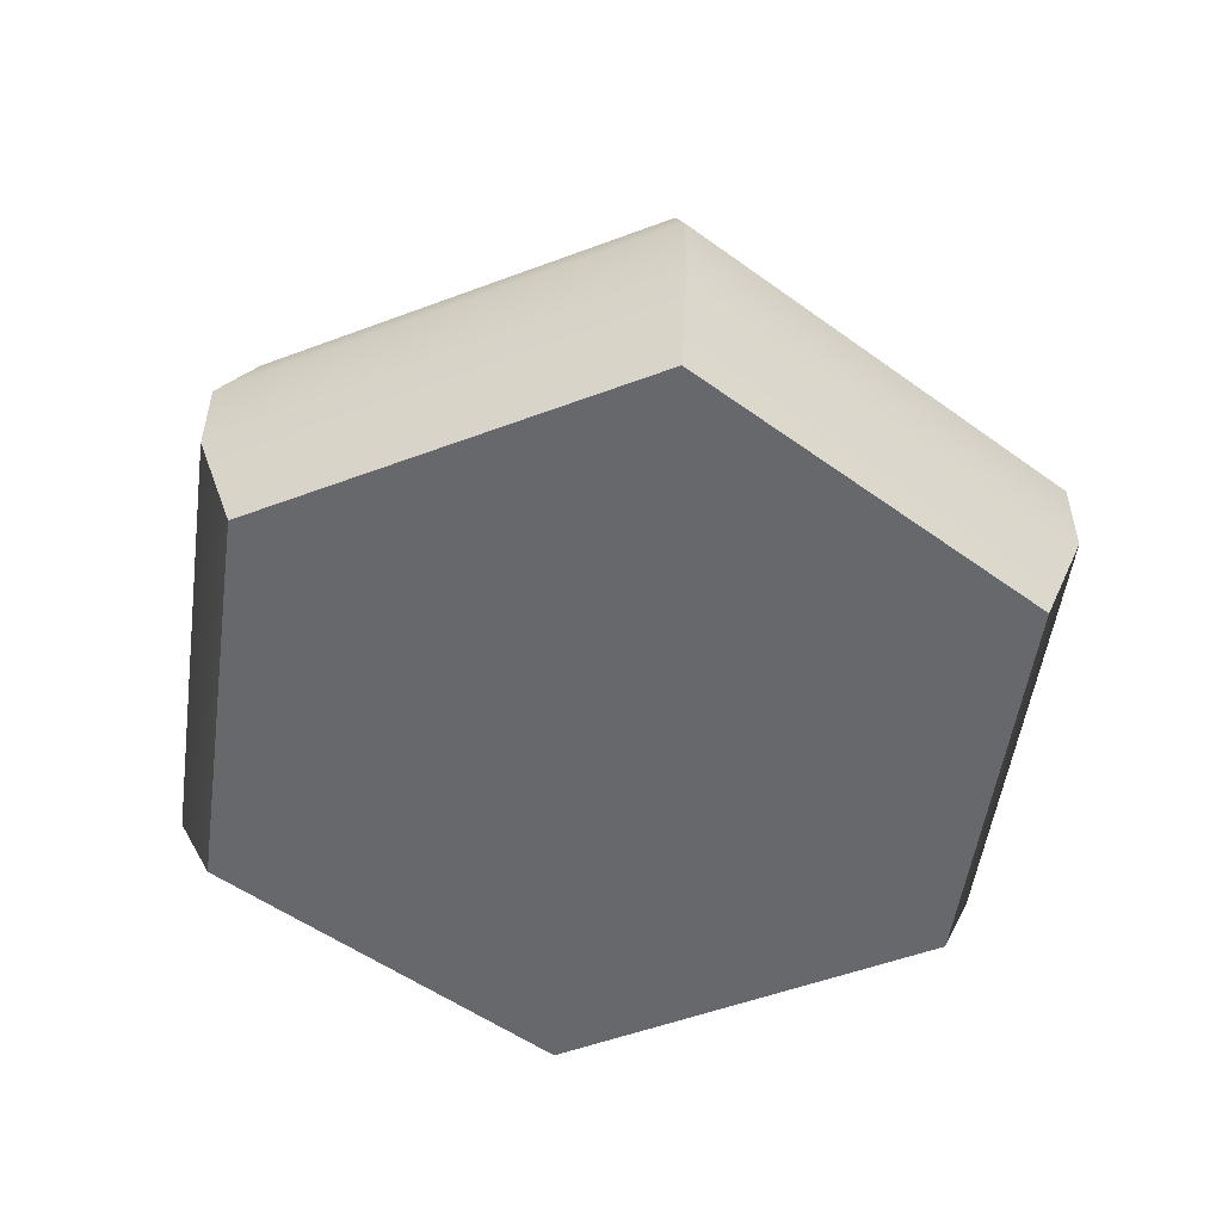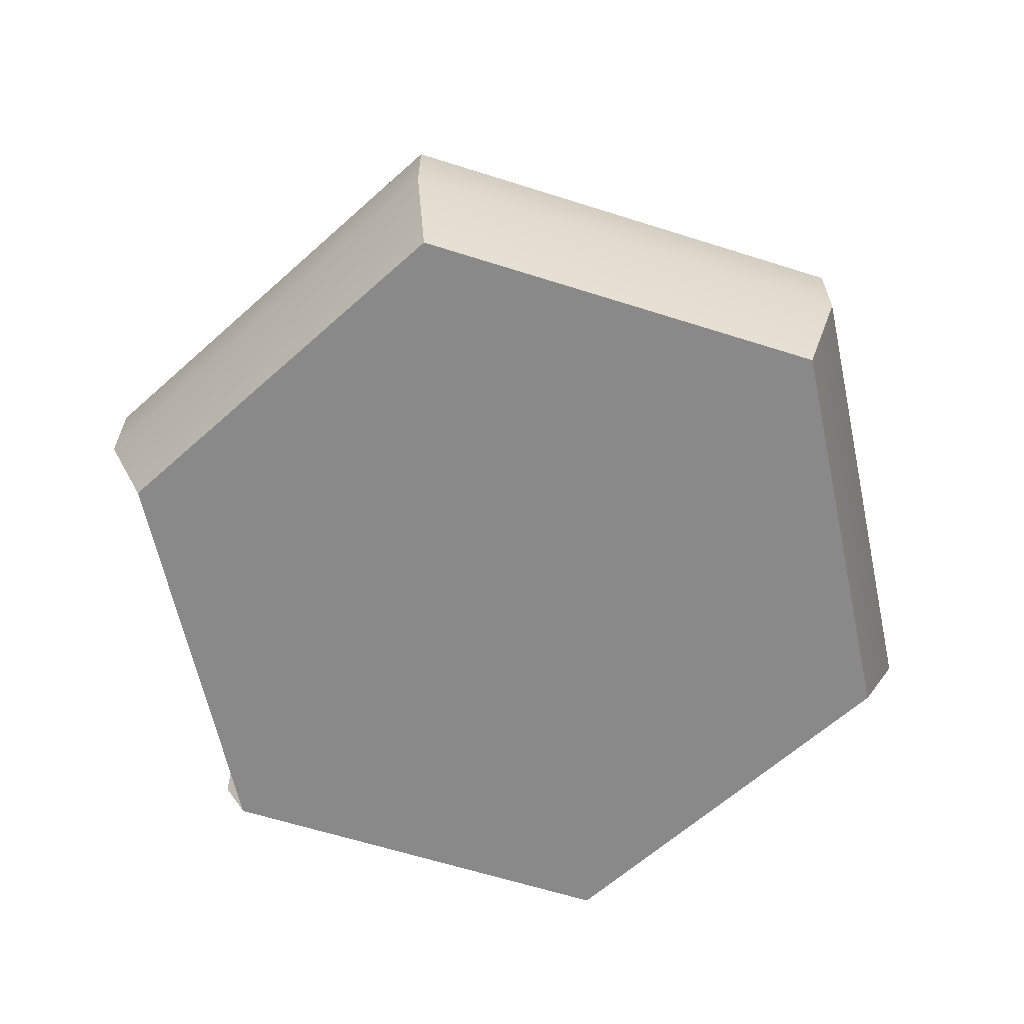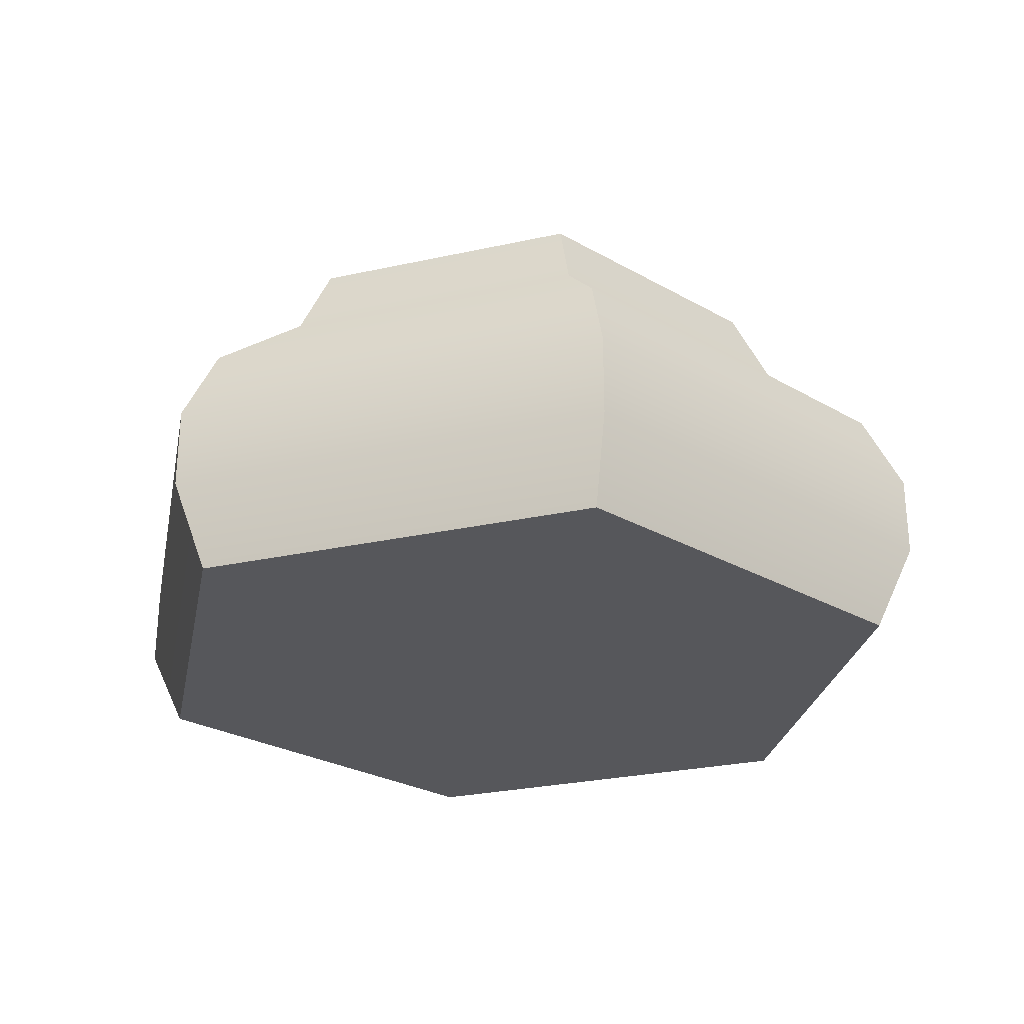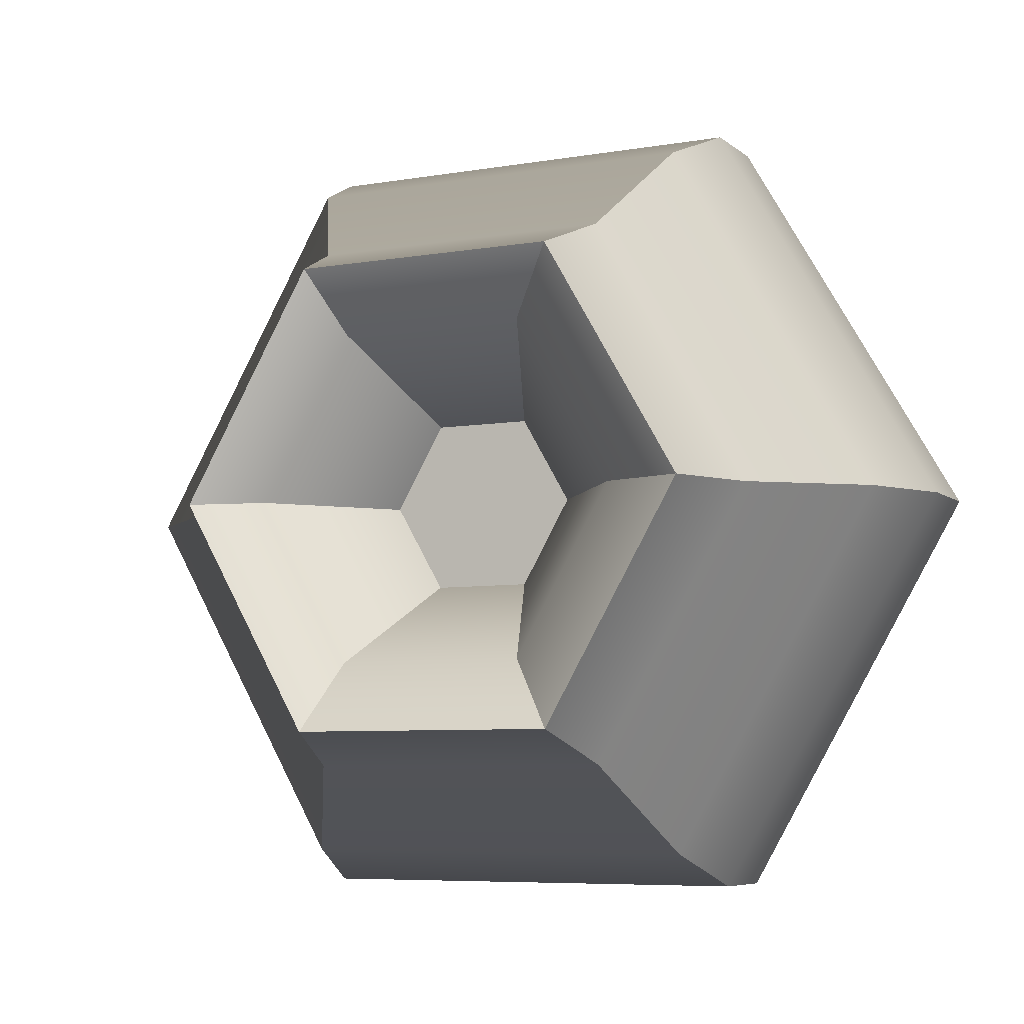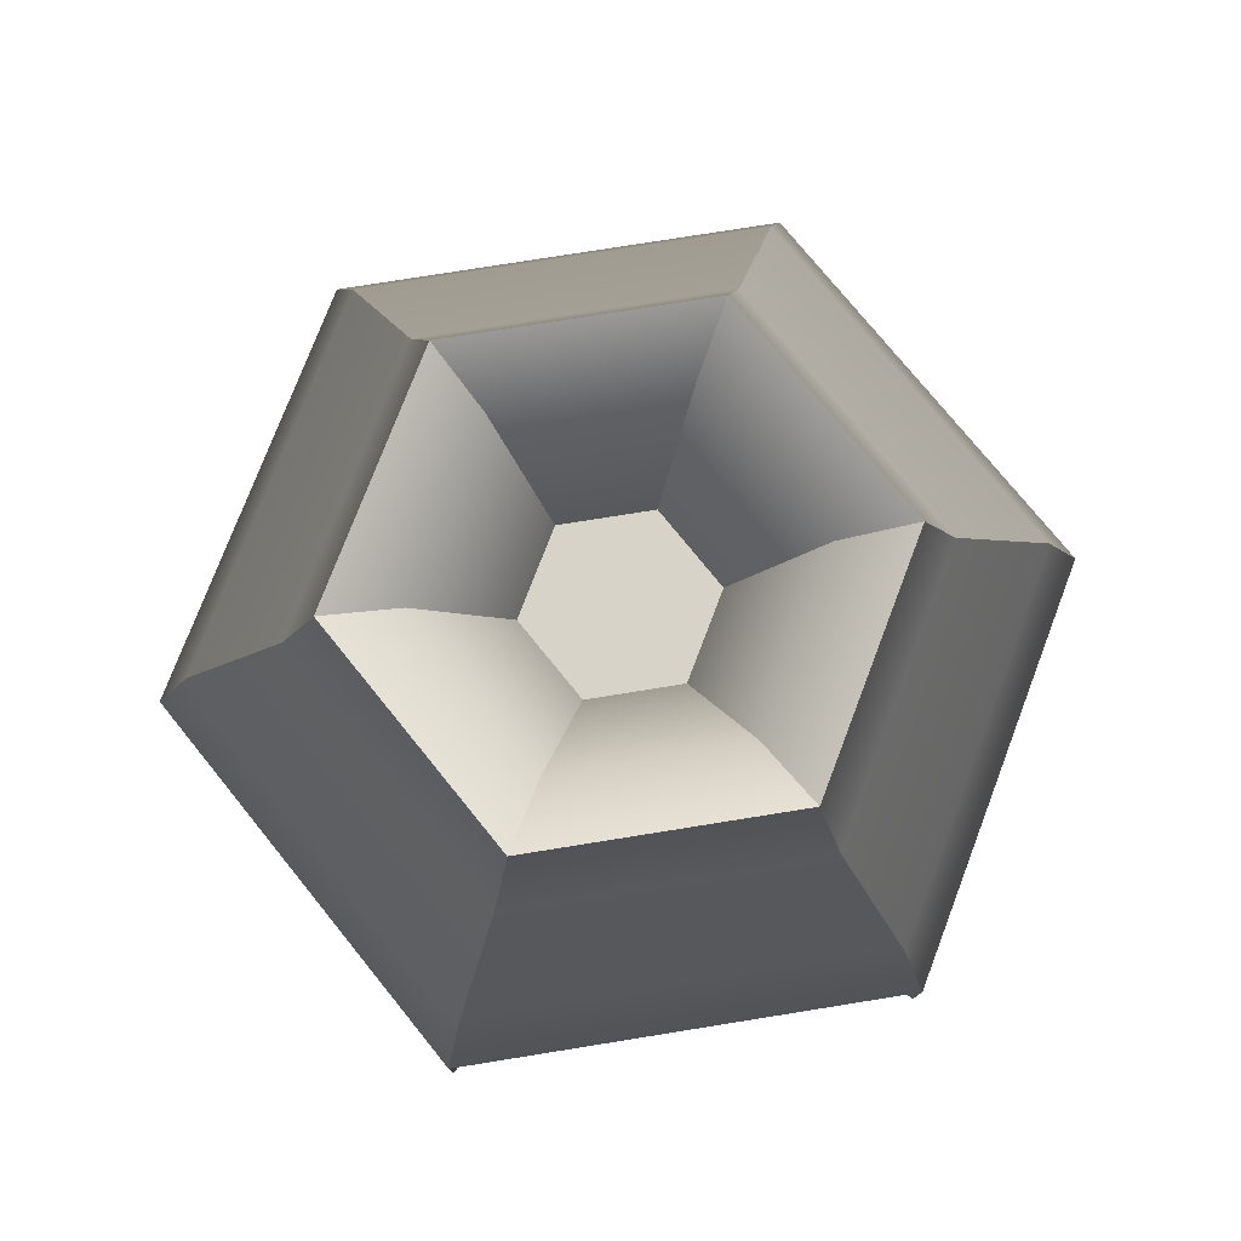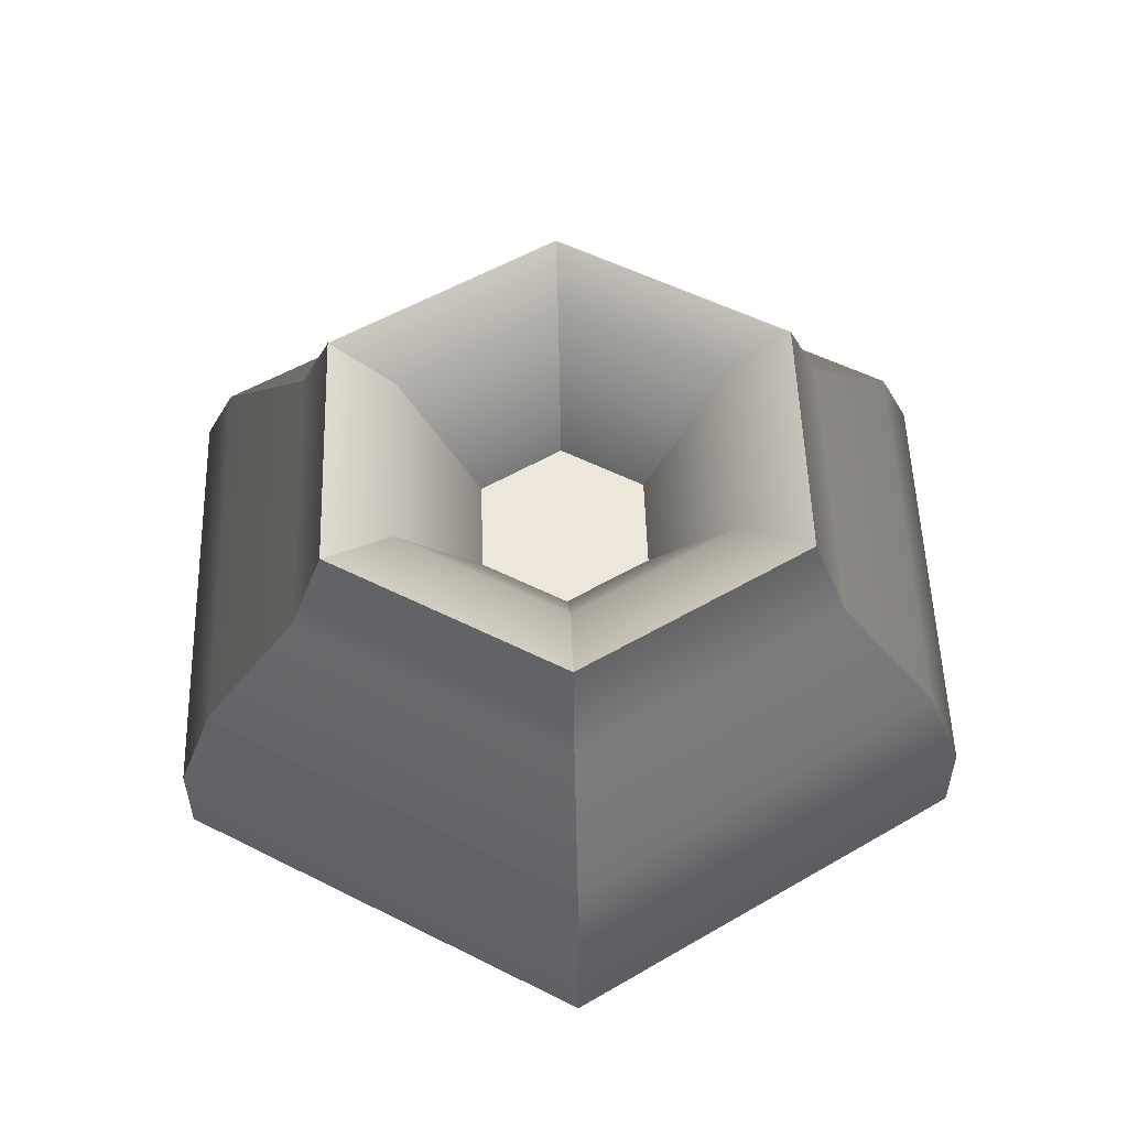
<metadata>
{"format":"obj","ext":"obj","renderer":"f3d","projection":"perspective","resolution":1024,"background":"white","views":[{"elev":-52.5,"azim":142.0,"up":"+Y"},{"elev":-63.1,"azim":102.2,"up":"+Y"},{"elev":-27.4,"azim":138.8,"up":"+Y"},{"elev":-6.8,"azim":-153.6,"up":"+Z"},{"elev":77.1,"azim":-9.1,"up":"+Y"},{"elev":53.8,"azim":148.2,"up":"+Y"}]}
</metadata>
<code>
v  92.75 0 -54.75
v  120.2 0 -102.2
v  125.5 10.96 -102.2
v  95.4 10.96 -50.16
v  92.75 0 -149.7
v  95.4 10.96 -154.3
v  37.93 0 -149.7
v  35.28 10.96 -154.3
v  10.53 0 -102.2
v  5.222 10.96 -102.2
v  37.93 0 -54.75
v  35.28 10.96 -50.16
v  125.5 21.92 -102.2
v  95.4 21.92 -50.16
v  95.4 21.92 -154.3
v  35.28 21.92 -154.3
v  5.222 21.92 -102.2
v  35.28 21.92 -50.16
v  120.2 32.88 -102.2
v  92.75 32.88 -54.75
v  92.75 32.88 -149.7
v  37.93 32.88 -149.7
v  10.53 32.88 -102.2
v  37.93 32.88 -54.75
v  106.7 43.84 -102.2
v  86 43.84 -66.43
v  86 43.84 -138
v  44.68 43.84 -138
v  24.01 43.84 -102.2
v  44.68 43.84 -66.43
v  101.6 54.44 -102.2
v  83.47 54.44 -70.82
v  83.47 54.44 -133.6
v  47.21 54.44 -133.6
v  29.08 54.44 -102.2
v  47.21 54.44 -70.82
v  91.08 51.74 -102.2
v  78.21 51.74 -79.93
v  78.21 51.74 -124.5
v  52.47 51.74 -124.5
v  39.6 51.74 -102.2
v  52.47 51.74 -79.93
v  91.4 11.47 -61.34
v  89.13 5.05 -65.26
v  91.4 20.63 -61.37
v  39.28 20.63 -61.37
v  39.28 11.47 -61.34
v  41.55 5.05 -65.26
v  78.33 36.46 -102.2
v  71.83 36.46 -90.97
v  71.83 36.46 -113.5
v  58.85 36.46 -113.5
v  52.35 36.46 -102.2
v  58.85 36.46 -90.97
g Cylinder001
f 1 2 3 4
f 2 5 6 3
f 5 7 8 6
f 7 9 10 8
f 9 11 12 10
f 4 3 13 14
f 3 6 15 13
f 6 8 16 15
f 8 10 17 16
f 10 12 18 17
f 14 13 19 20
f 13 15 21 19
f 15 16 22 21
f 16 17 23 22
f 17 18 24 23
f 18 14 20 24
f 20 19 25 26
f 19 21 27 25
f 21 22 28 27
f 22 23 29 28
f 23 24 30 29
f 24 20 26 30
f 26 25 31 32
f 25 27 33 31
f 27 28 34 33
f 28 29 35 34
f 29 30 36 35
f 30 26 32 36
f 9 7 5 1
f 5 2 1
f 11 9 1
f 32 31 37 38
f 31 33 39 37
f 33 34 40 39
f 34 35 41 40
f 35 36 42 41
f 36 32 38 42
f 1 4 43 44
f 4 14 45 43
f 14 18 46 45
f 18 12 47 46
f 12 11 48 47
f 11 1 44 48
f 37 49 50 38
f 39 51 49 37
f 40 52 51 39
f 41 53 52 40
f 42 54 53 41
f 38 50 54 42

</code>
